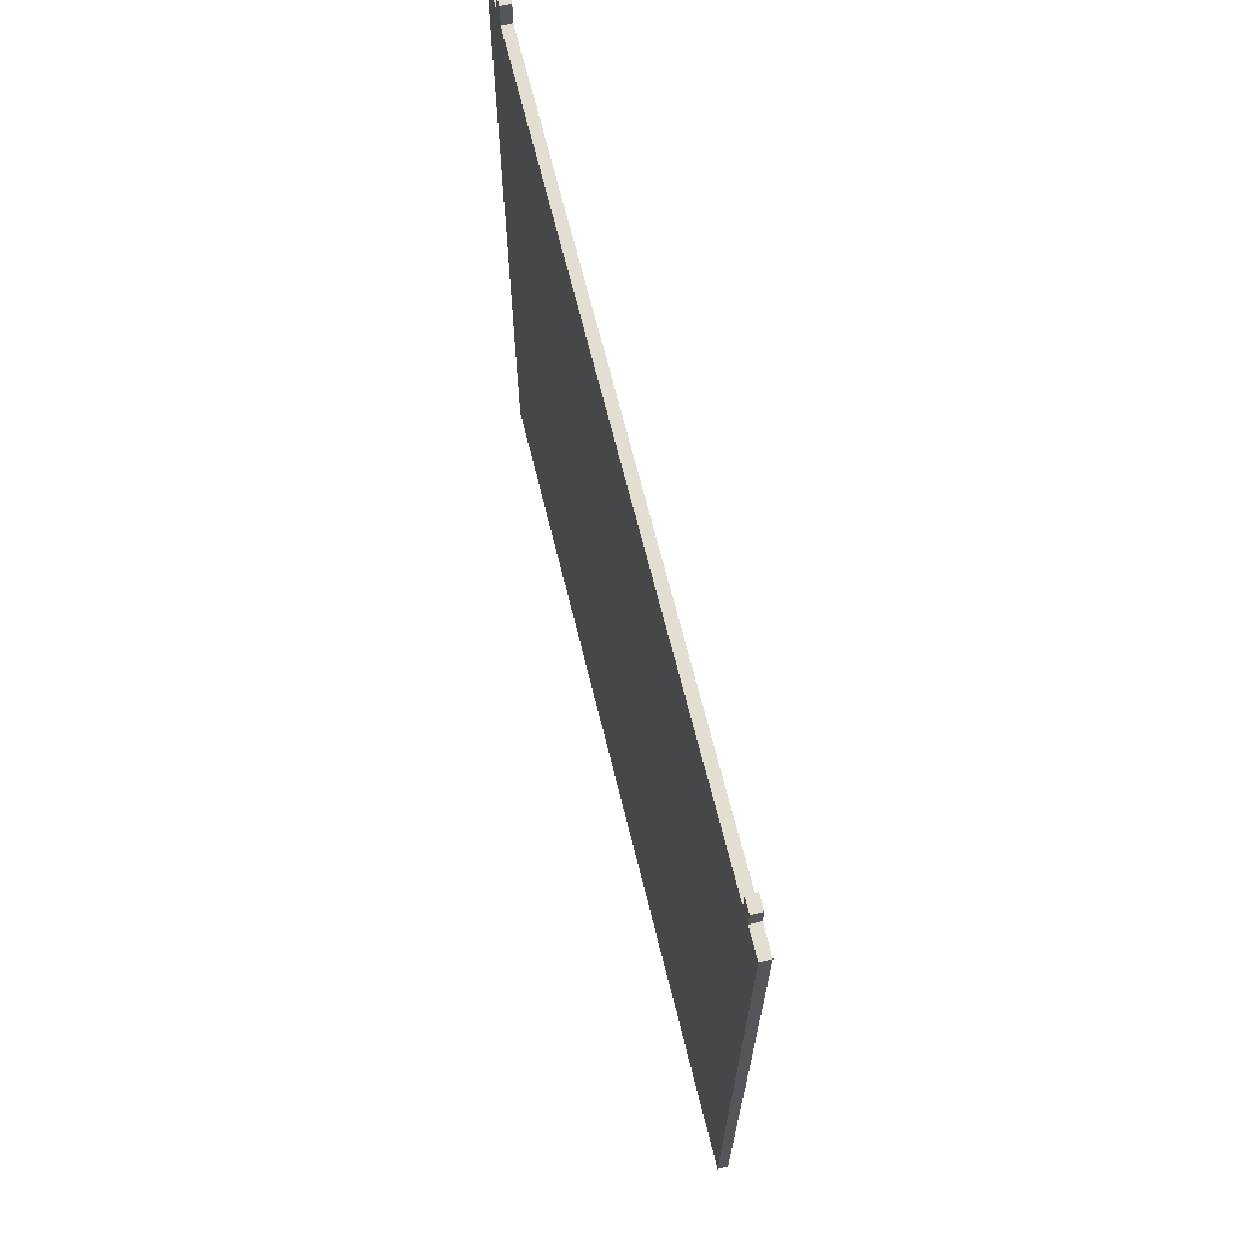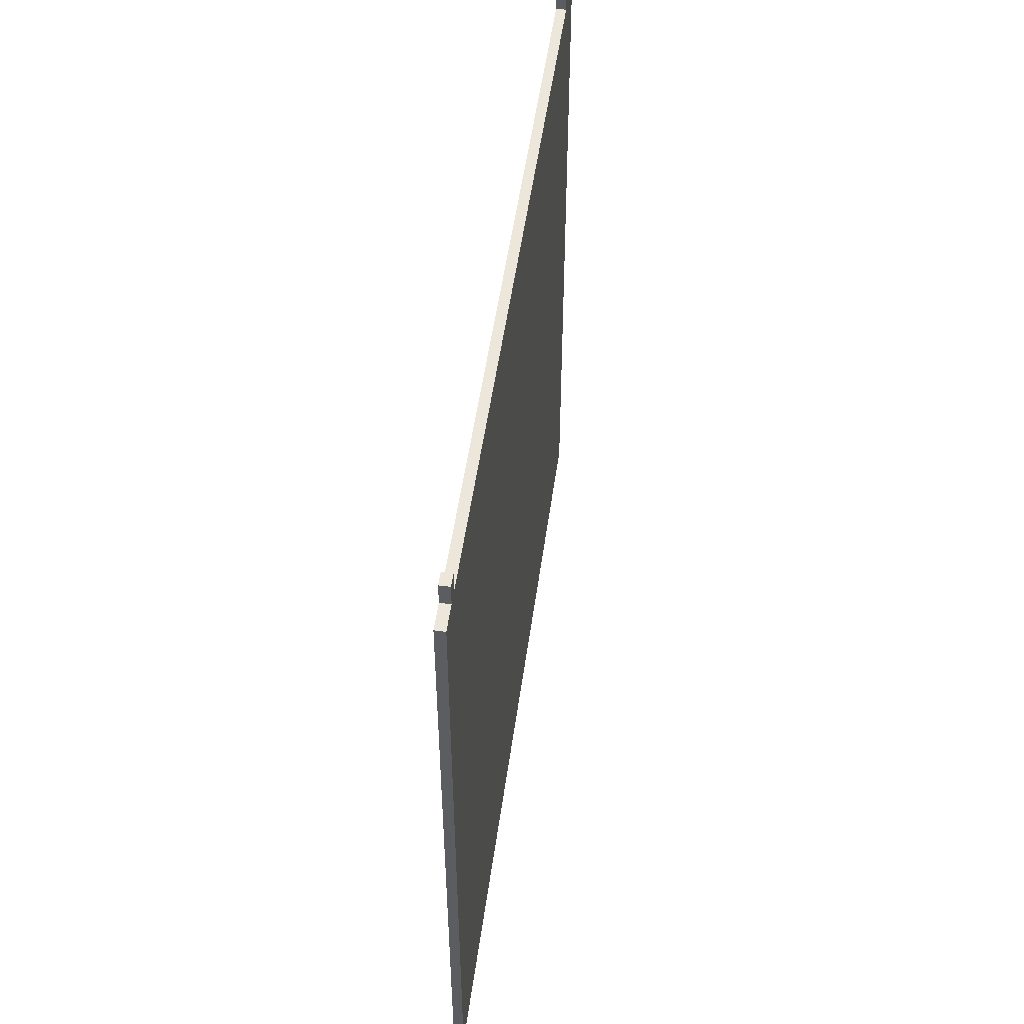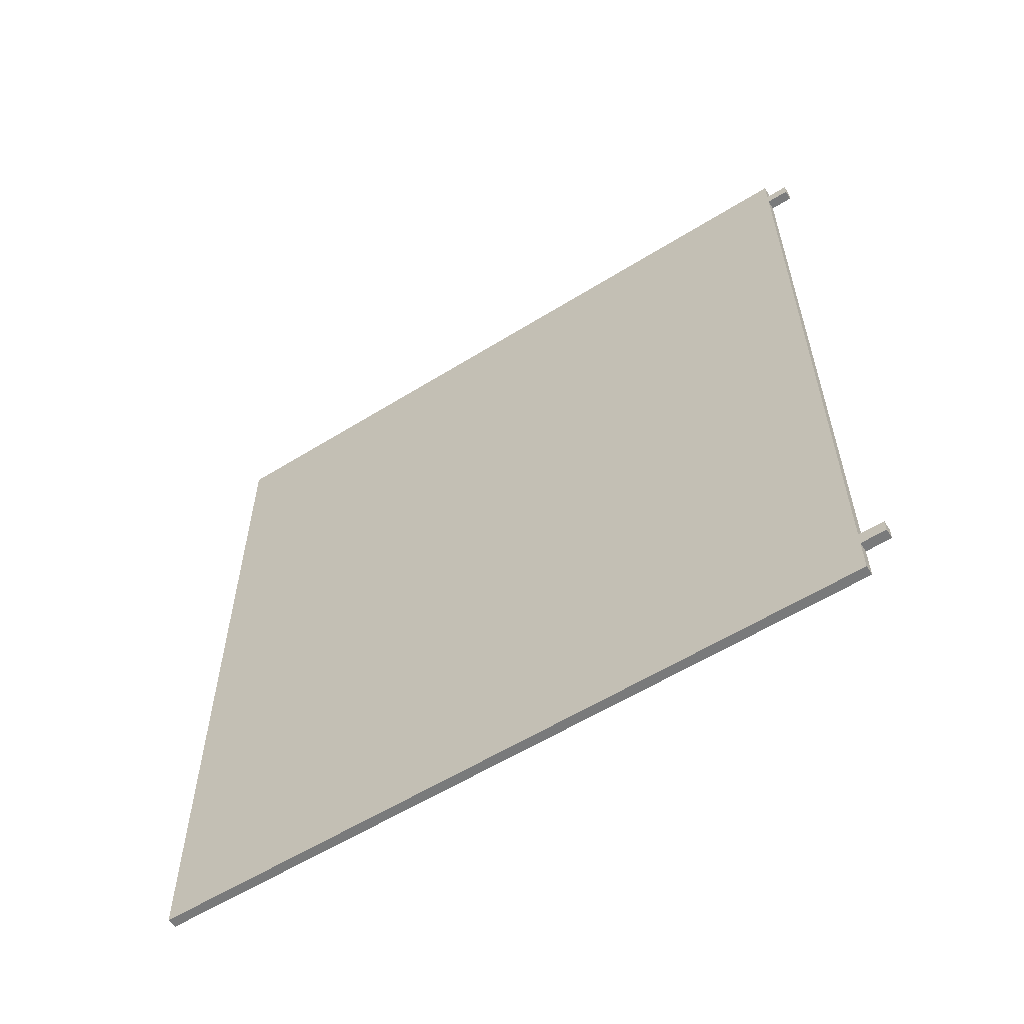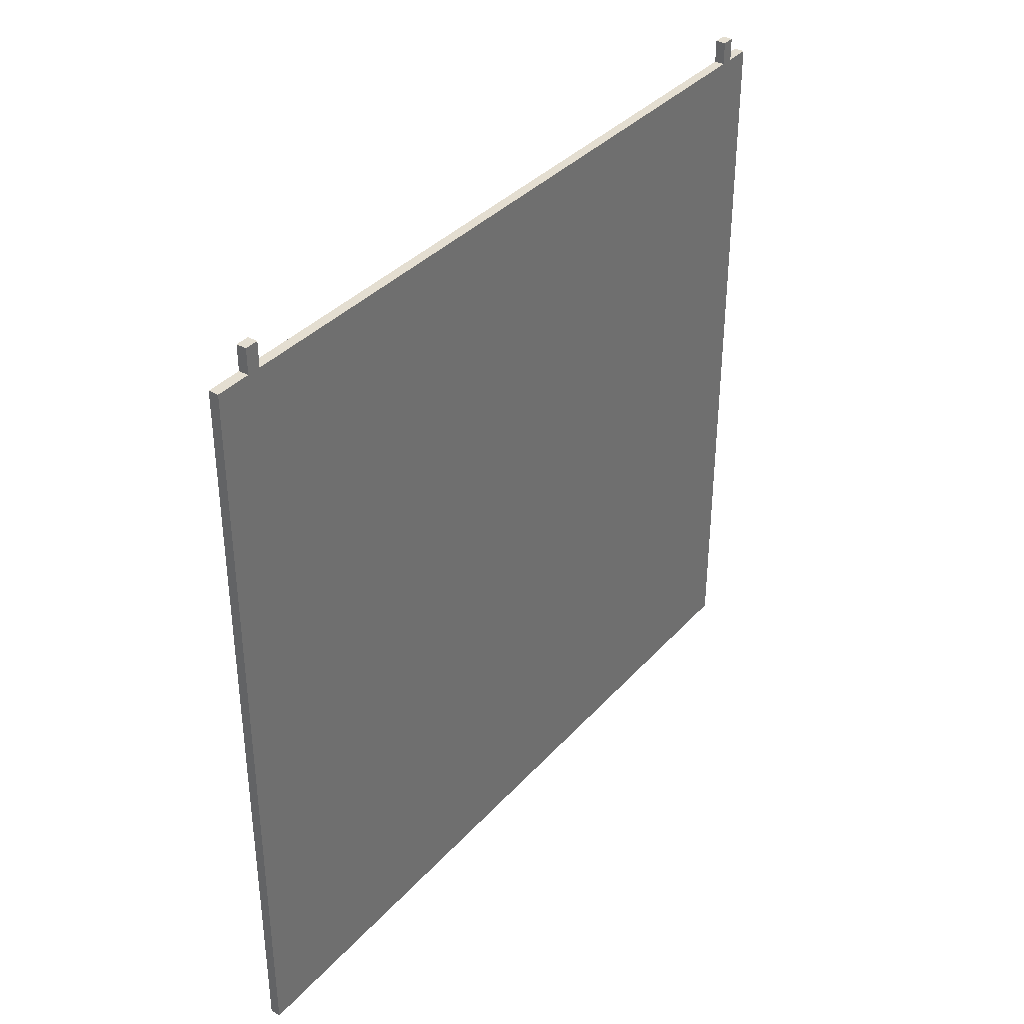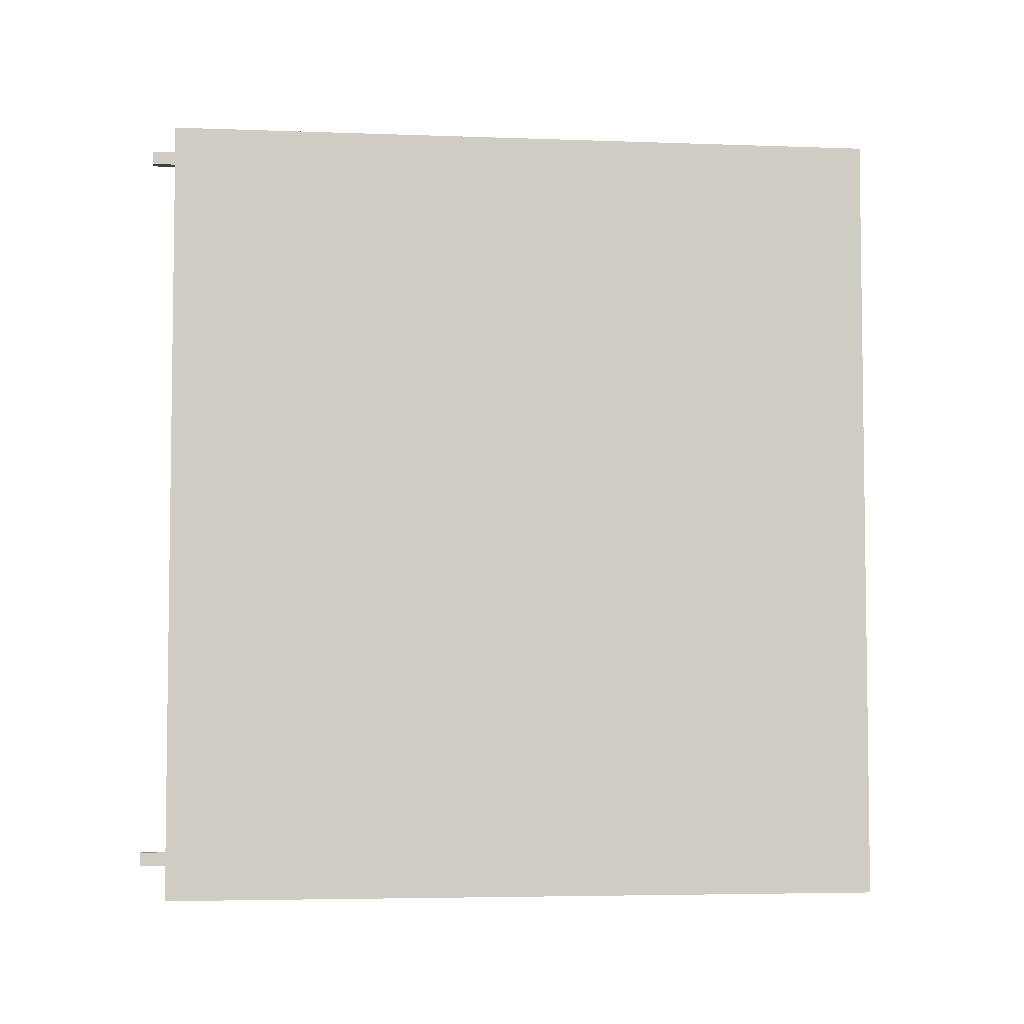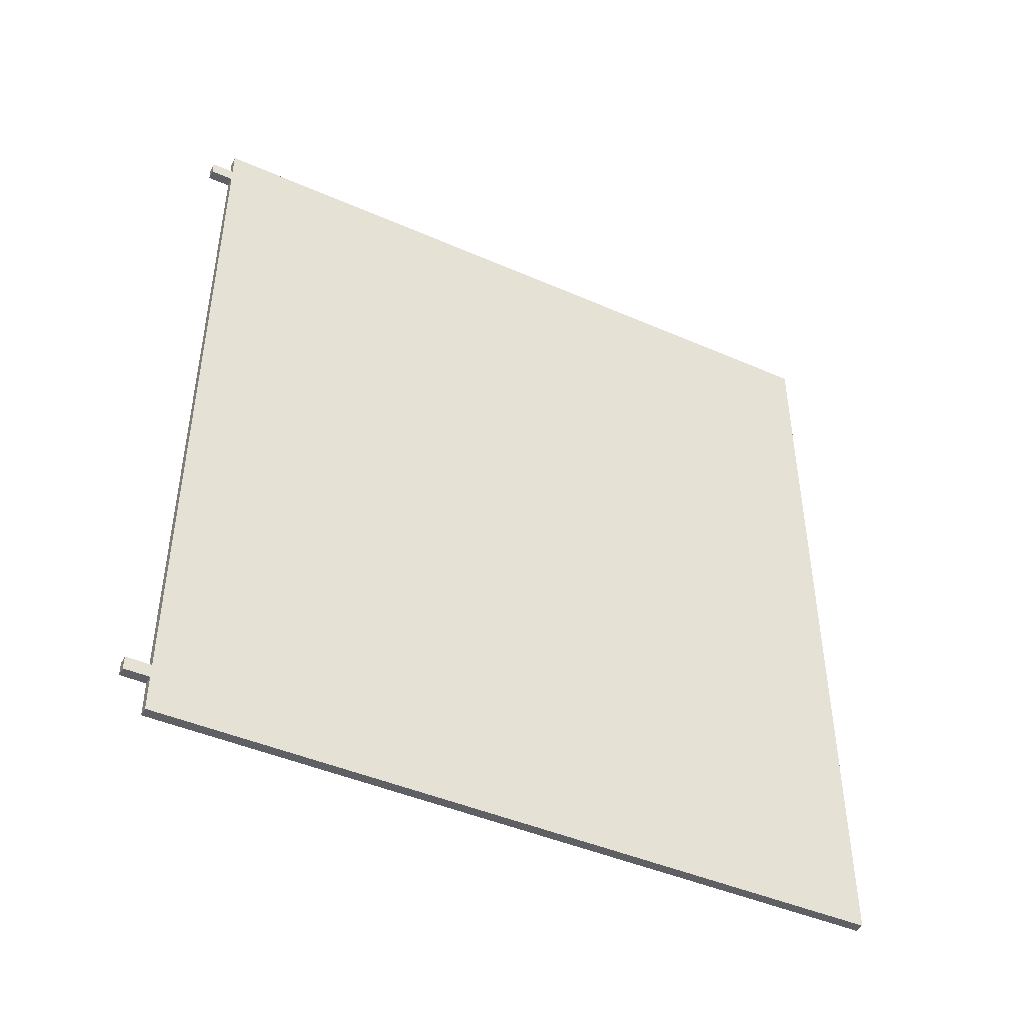
<metadata>
{"format":"obj","ext":"obj","renderer":"f3d","projection":"perspective","resolution":1024,"background":"white","views":[{"elev":67.5,"azim":-13.9,"up":"+Y"},{"elev":51.7,"azim":7.9,"up":"+Y"},{"elev":-58.0,"azim":122.8,"up":"+Z"},{"elev":36.4,"azim":-144.0,"up":"+Y"},{"elev":-4.7,"azim":-96.6,"up":"+Z"},{"elev":-44.6,"azim":-117.0,"up":"+Z"}]}
</metadata>
<code>
o Cube_Cube.002
v -0.008773 0.1425 -2.356
v -0.008773 4.703 -2.302
v -0.008773 4.703 -2.522
v -0.008773 0.1425 -2.522
v 0.05292 4.703 -2.522
v 0.05292 0.1425 -2.522
v 0.05292 0.1425 2.276
v 0.05292 4.703 2.276
v 0.05292 4.703 2.438
v 0.05292 0.1425 2.438
v -0.008773 4.703 2.438
v -0.008773 0.1425 2.438
v -0.008773 0.1425 2.276
v -0.008773 4.703 2.276
v 0.05292 4.703 2.194
v 0.05292 4.703 2.194
v 0.05292 4.703 2.276
v -0.008773 0.1425 2.194
v 0.05292 0.1425 2.194
v 0.05292 0.1425 -2.218
v 0.05292 4.703 -2.218
v -0.008773 0.1425 -2.218
v -0.008773 4.703 -2.218
v -0.008773 4.703 2.194
v 0.05292 4.703 -2.302
v 0.05292 0.1425 -2.356
v 0.05292 4.858 -2.302
v 0.05292 4.858 -2.218
v 0.05292 4.843 2.194
v -0.008773 4.843 2.194
v -0.008773 4.843 2.276
v 0.05292 4.843 2.276
v 0.05292 4.843 2.194
v 0.05292 4.843 2.276
v -0.008773 4.858 -2.302
v -0.008773 4.858 -2.218
f 1 2 3 4
f 4 3 5 6
f 7 8 9 10
f 10 9 11 12
f 13 7 10 12
f 8 14 11 9
f 8 15 16 17
f 18 19 7 13
f 19 15 8 7
f 12 11 14 13
f 20 21 15 19
f 22 20 19 18
f 21 23 24 15
f 13 14 24 18
f 5 3 2 25
f 4 6 26 1
f 6 5 25 26
f 22 23 2 1
f 18 24 23 22
f 21 25 27 28
f 1 26 20 22
f 26 25 21 20
f 29 30 31 32
f 15 24 30 29
f 24 14 31 30
f 14 8 32 31
f 17 16 33 34
f 15 29 33 16
f 29 32 34 33
f 32 8 17 34
f 27 35 36 28
f 25 2 35 27
f 23 21 28 36
f 2 23 36 35

</code>
